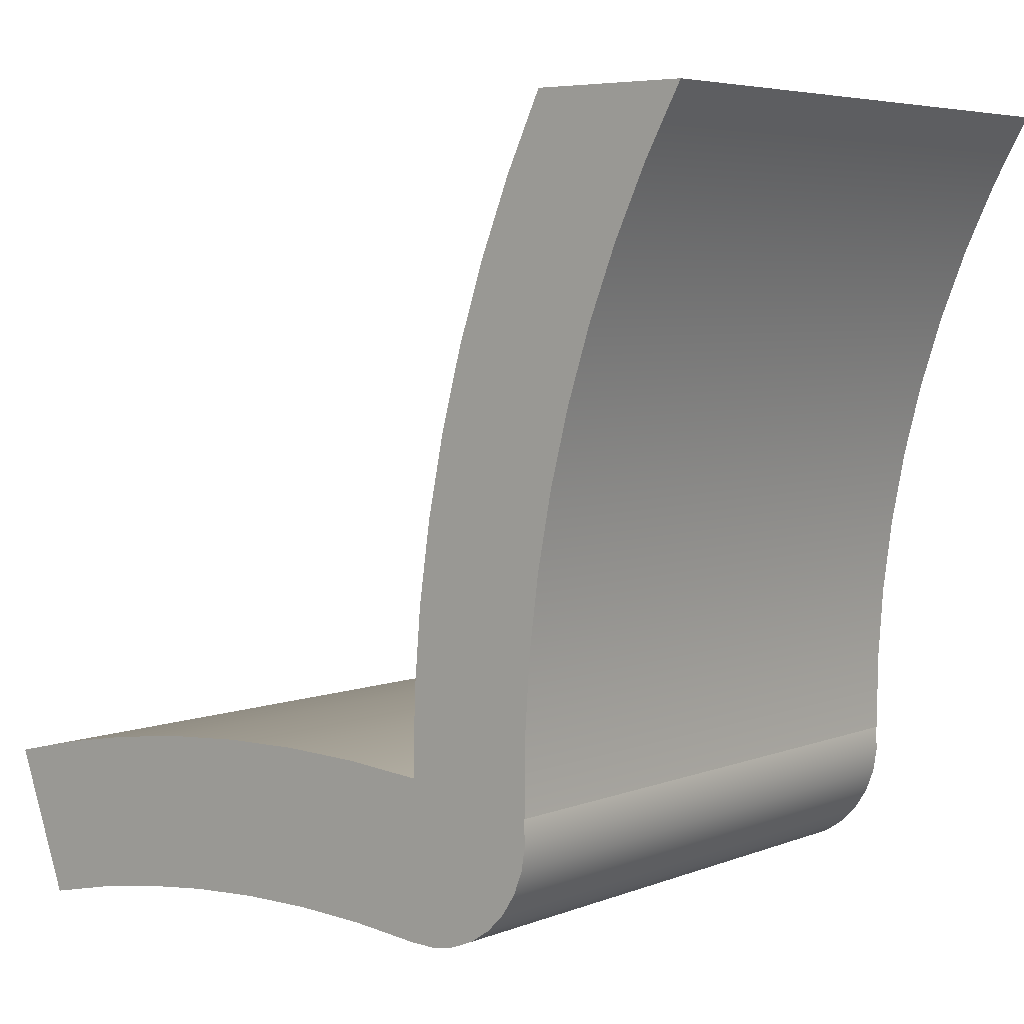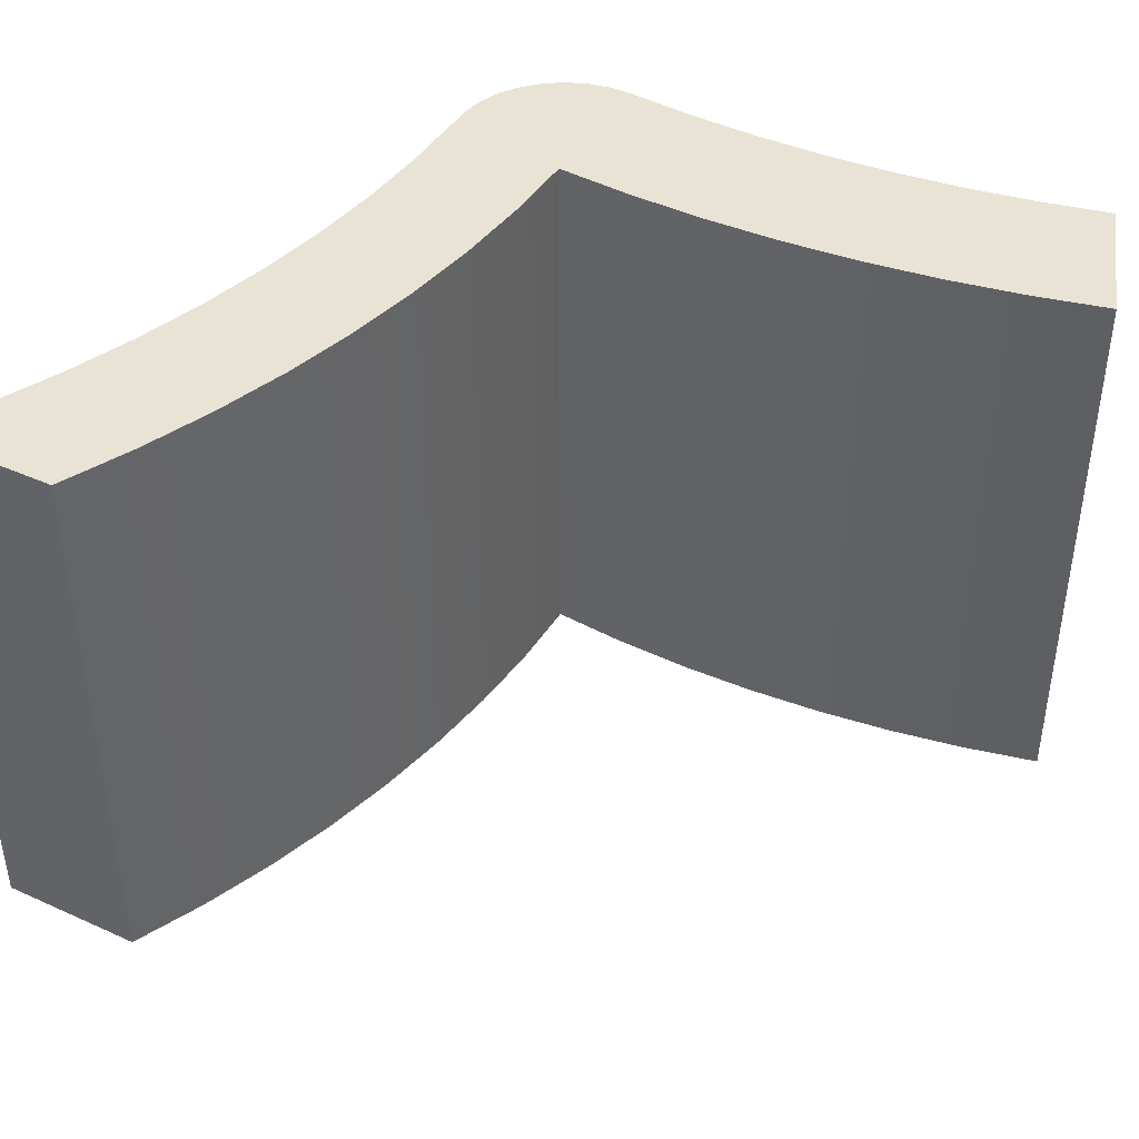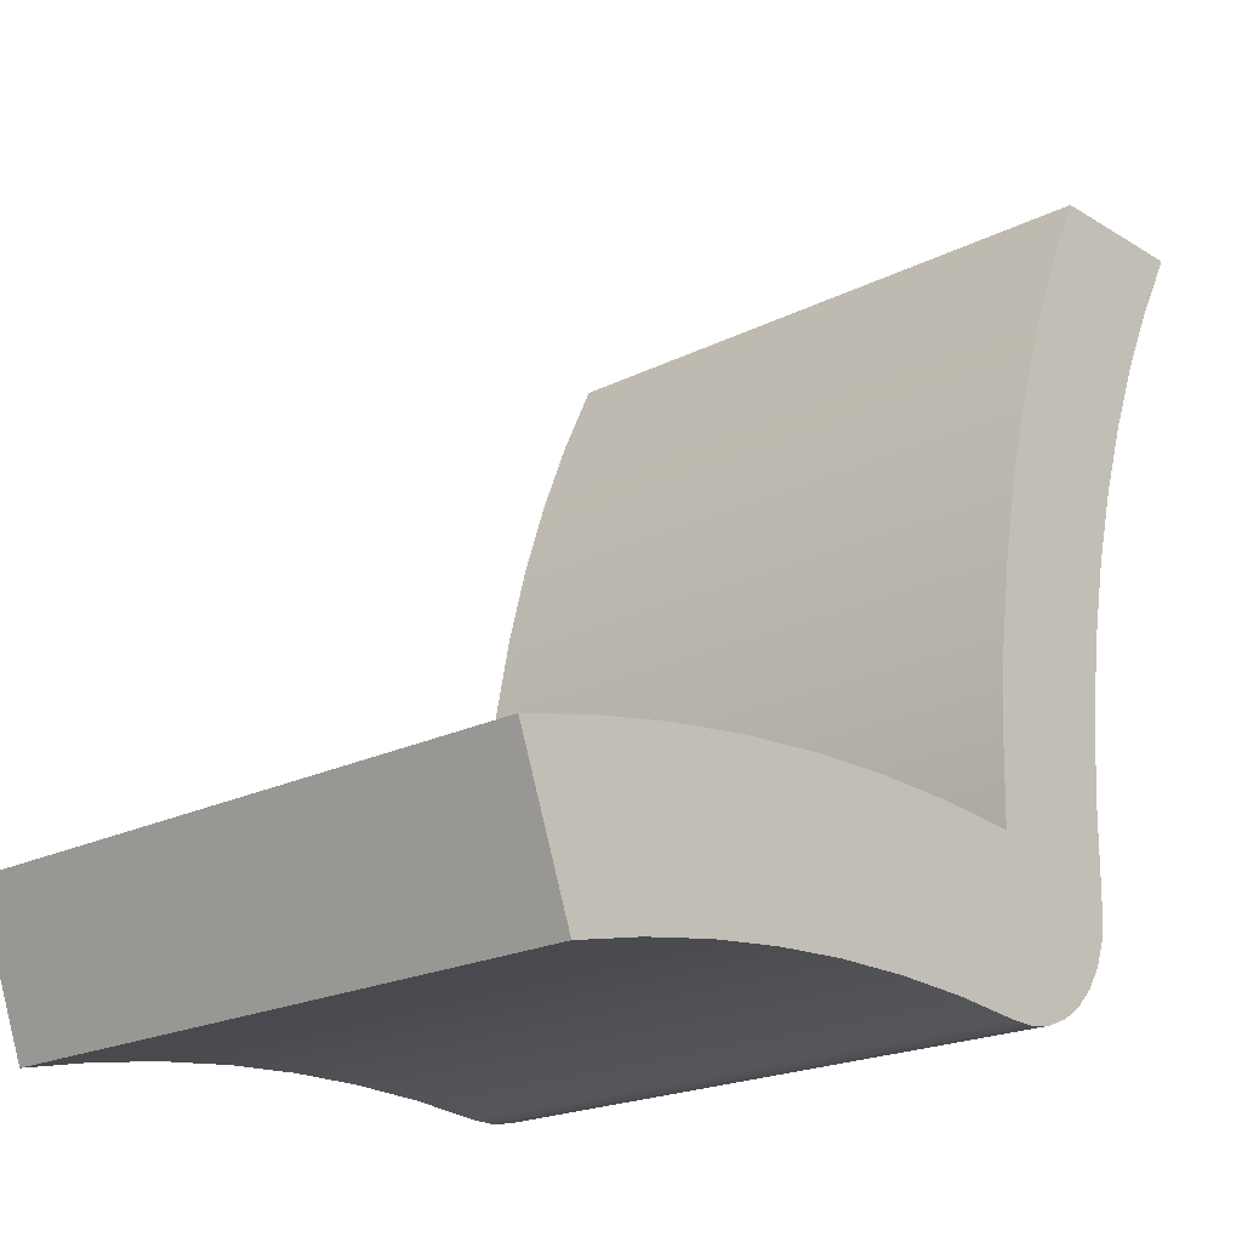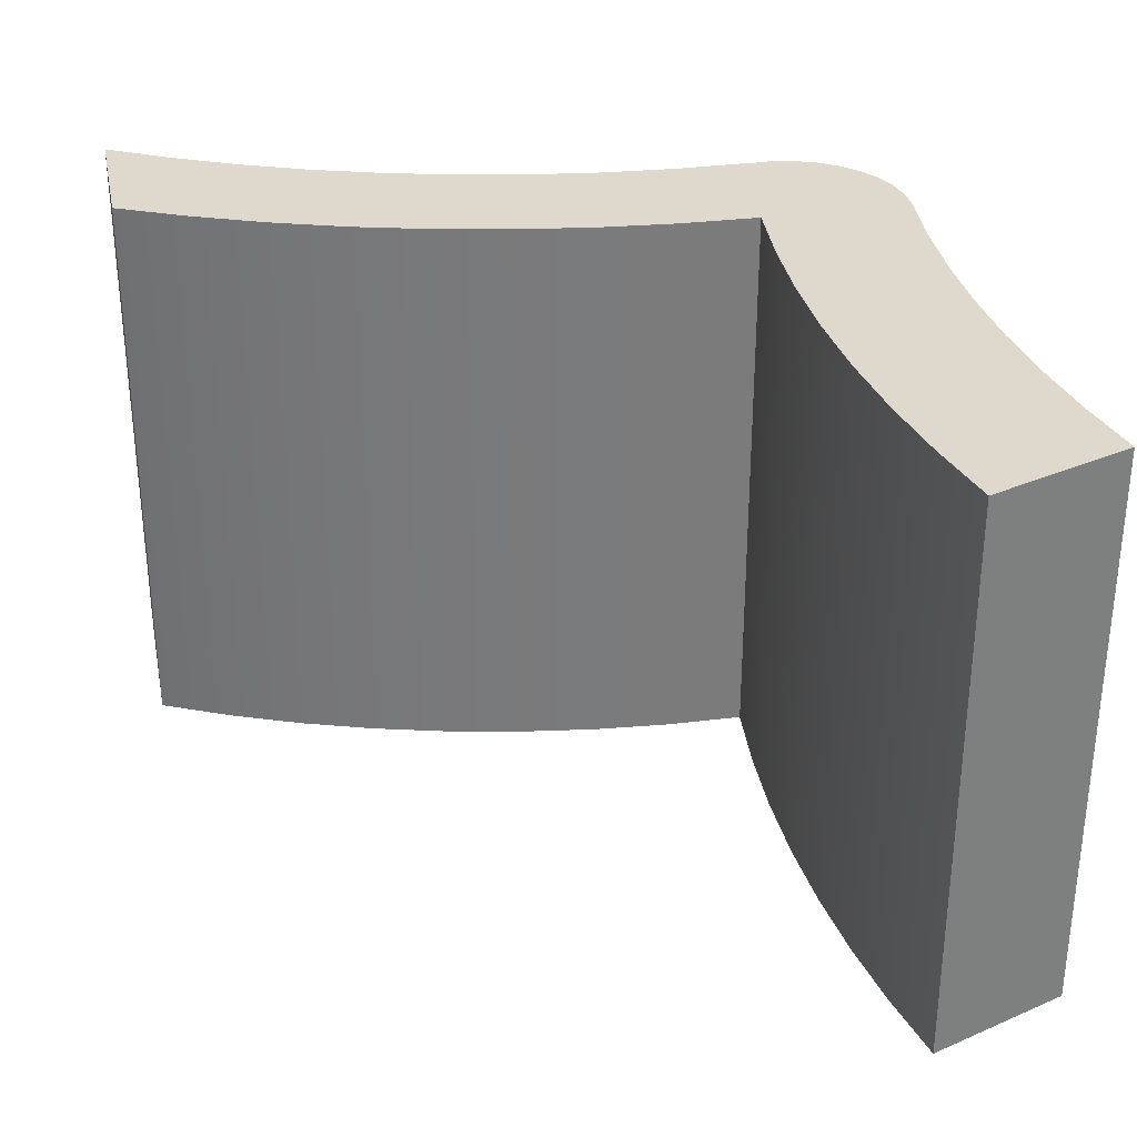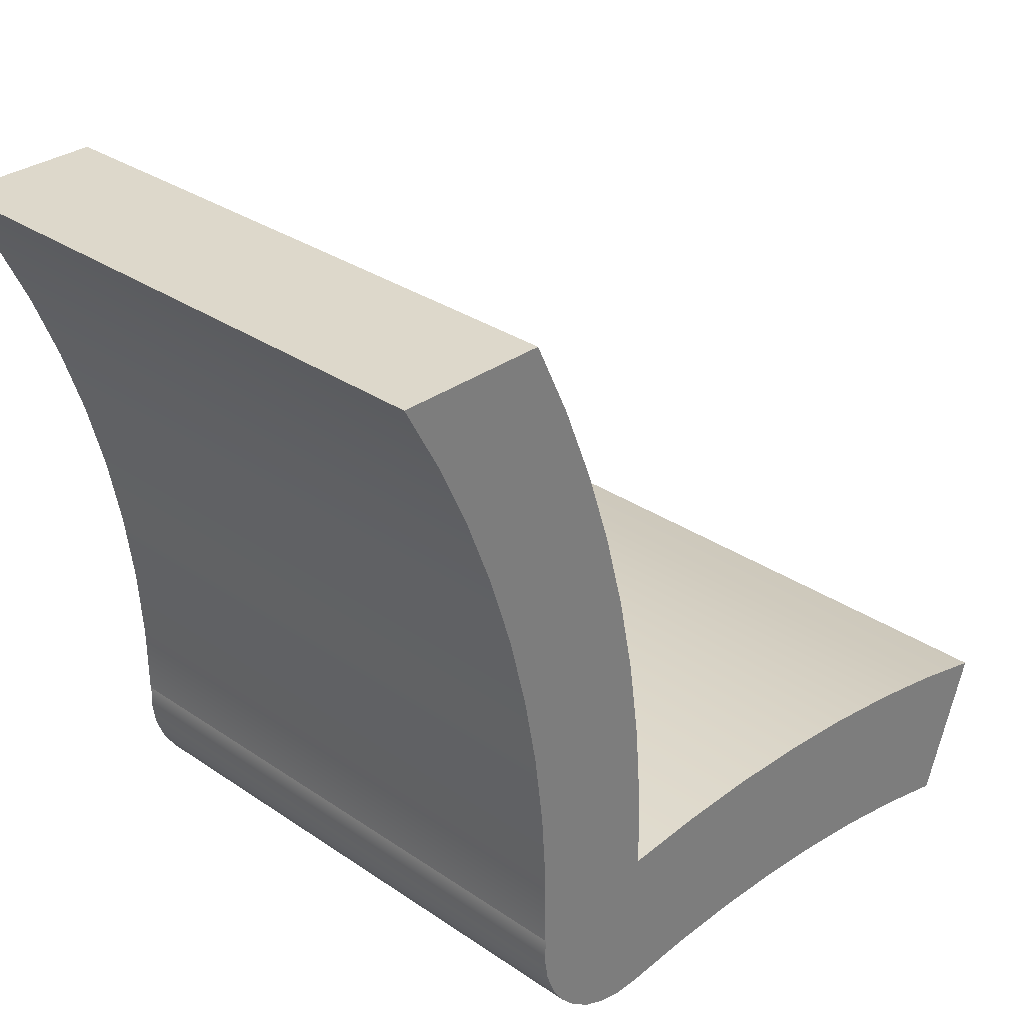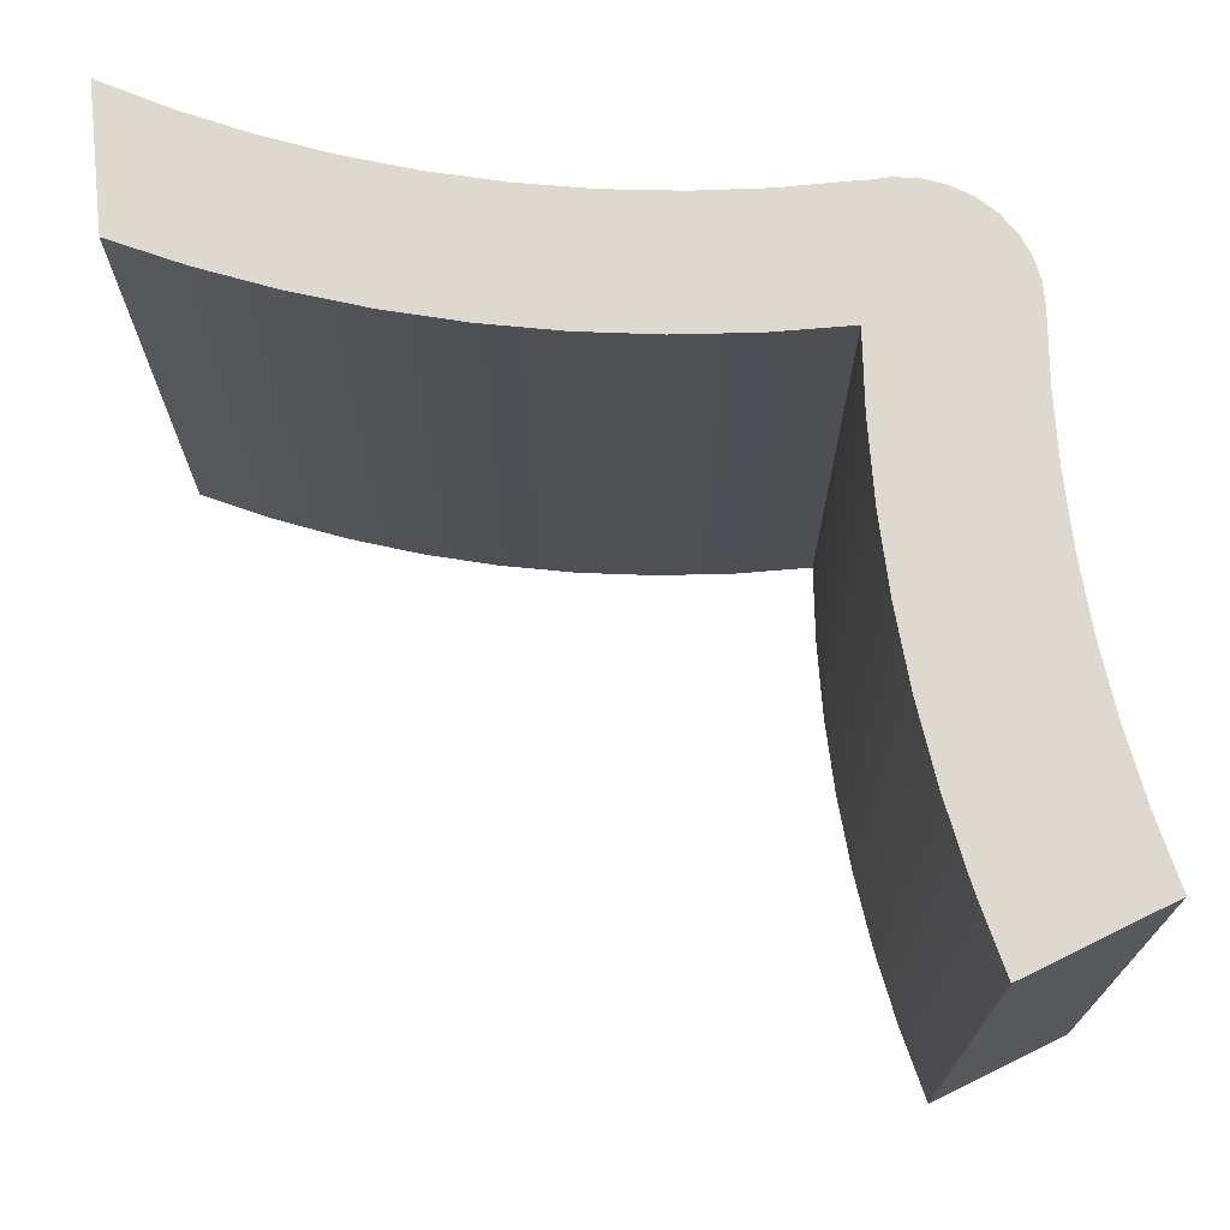
<metadata>
{"format":"obj","ext":"obj","renderer":"f3d","projection":"perspective","resolution":1024,"background":"white","views":[{"elev":5.2,"azim":-140.4,"up":"+Z"},{"elev":42.3,"azim":28.4,"up":"+Y"},{"elev":-20.5,"azim":132.5,"up":"+Z"},{"elev":32.0,"azim":78.7,"up":"+Y"},{"elev":31.2,"azim":-45.8,"up":"+Z"},{"elev":71.4,"azim":83.9,"up":"+Y"}]}
</metadata>
<code>
v -2.072 -2.9 9.22
v -3.53 -2.9 9.22
v -3.185 -2.9 8.585
v -2.879 -2.9 7.93
v -2.615 -2.9 7.257
v -2.391 -2.9 6.569
v -2.211 -2.9 5.869
v -2.074 -2.9 5.159
v -1.98 -2.9 4.443
v -1.931 -2.9 3.721
v -1.926 -2.9 2.999
v -1.923 -2.9 2.999
v -1.92 -2.9 3
v -1.917 -2.9 3
v -1.928 -2.9 2.765
v -1.891 -2.9 2.533
v -1.808 -2.9 2.314
v -1.681 -2.9 2.116
v -1.517 -2.9 1.947
v -1.322 -2.9 1.816
v -1.105 -2.9 1.727
v -0.8736 -2.9 1.684
v -0.6387 -2.9 1.689
v 0.06131 -2.9 1.757
v 0.7639 -2.9 1.788
v 1.467 -2.9 1.782
v 2.169 -2.9 1.739
v 2.868 -2.9 1.659
v 3.561 -2.9 1.543
v 4.248 -2.9 1.39
v 4.76 -2.9 2.797
v 4.002 -2.9 2.974
v 3.236 -2.9 3.111
v 2.464 -2.9 3.208
v 1.688 -2.9 3.264
v 0.9104 -2.9 3.28
v 0.1327 -2.9 3.254
v -0.6426 -2.9 3.189
v -0.6607 -2.9 3.97
v -0.7256 -2.9 4.75
v -0.837 -2.9 5.524
v -0.9945 -2.9 6.29
v -1.198 -2.9 7.046
v -1.445 -2.9 7.787
v -1.737 -2.9 8.513
v -3.53 -2.9 9.22
v -3.53 2.9 9.22
v -3.185 2.9 8.585
v -2.879 2.9 7.93
v -2.615 2.9 7.257
v -2.391 2.9 6.569
v -2.211 2.9 5.869
v -2.074 2.9 5.159
v -1.98 2.9 4.443
v -1.931 2.9 3.721
v -1.926 2.9 2.999
v -1.926 -2.9 2.999
v -1.931 -2.9 3.721
v -1.98 -2.9 4.443
v -2.074 -2.9 5.159
v -2.211 -2.9 5.869
v -2.391 -2.9 6.569
v -2.615 -2.9 7.257
v -2.879 -2.9 7.93
v -3.185 -2.9 8.585
v -1.926 -2.9 2.999
v -1.926 2.9 2.999
v -1.923 2.9 2.999
v -1.92 2.9 3
v -1.917 2.9 3
v -1.917 -2.9 3
v -1.92 -2.9 3
v -1.923 -2.9 2.999
v -1.917 -2.9 3
v -1.917 2.9 3
v -1.928 2.9 2.765
v -1.891 2.9 2.533
v -1.808 2.9 2.314
v -1.681 2.9 2.116
v -1.517 2.9 1.947
v -1.322 2.9 1.816
v -1.105 2.9 1.727
v -0.8736 2.9 1.684
v -0.6387 2.9 1.689
v -0.6387 -2.9 1.689
v -0.8736 -2.9 1.684
v -1.105 -2.9 1.727
v -1.322 -2.9 1.816
v -1.517 -2.9 1.947
v -1.681 -2.9 2.116
v -1.808 -2.9 2.314
v -1.891 -2.9 2.533
v -1.928 -2.9 2.765
v -0.6387 -2.9 1.689
v -0.6387 2.9 1.689
v 0.06131 2.9 1.757
v 0.7639 2.9 1.788
v 1.467 2.9 1.782
v 2.169 2.9 1.739
v 2.868 2.9 1.659
v 3.561 2.9 1.543
v 4.248 2.9 1.39
v 4.248 -2.9 1.39
v 3.561 -2.9 1.543
v 2.868 -2.9 1.659
v 2.169 -2.9 1.739
v 1.467 -2.9 1.782
v 0.7639 -2.9 1.788
v 0.06131 -2.9 1.757
v 4.248 -2.9 1.39
v 4.248 2.9 1.39
v 4.76 2.9 2.797
v 4.76 -2.9 2.797
v 4.76 -2.9 2.797
v 4.76 2.9 2.797
v 4.002 2.9 2.974
v 3.236 2.9 3.111
v 2.464 2.9 3.208
v 1.688 2.9 3.264
v 0.9104 2.9 3.28
v 0.1327 2.9 3.254
v -0.6426 2.9 3.189
v -0.6426 -2.9 3.189
v 0.1327 -2.9 3.254
v 0.9104 -2.9 3.28
v 1.688 -2.9 3.264
v 2.464 -2.9 3.208
v 3.236 -2.9 3.111
v 4.002 -2.9 2.974
v -0.6426 -2.9 3.189
v -0.6426 2.9 3.189
v -0.6607 2.9 3.97
v -0.7256 2.9 4.75
v -0.837 2.9 5.524
v -0.9945 2.9 6.29
v -1.198 2.9 7.046
v -1.445 2.9 7.787
v -1.737 2.9 8.513
v -2.072 2.9 9.22
v -2.072 -2.9 9.22
v -1.737 -2.9 8.513
v -1.445 -2.9 7.787
v -1.198 -2.9 7.046
v -0.9945 -2.9 6.29
v -0.837 -2.9 5.524
v -0.7256 -2.9 4.75
v -0.6607 -2.9 3.97
v -2.072 -2.9 9.22
v -2.072 2.9 9.22
v -3.53 2.9 9.22
v -3.53 -2.9 9.22
v -3.53 2.9 9.22
v -2.072 2.9 9.22
v -1.737 2.9 8.513
v -1.445 2.9 7.787
v -1.198 2.9 7.046
v -0.9945 2.9 6.29
v -0.837 2.9 5.524
v -0.7256 2.9 4.75
v -0.6607 2.9 3.97
v -0.6426 2.9 3.189
v 0.1327 2.9 3.254
v 0.9104 2.9 3.28
v 1.688 2.9 3.264
v 2.464 2.9 3.208
v 3.236 2.9 3.111
v 4.002 2.9 2.974
v 4.76 2.9 2.797
v 4.248 2.9 1.39
v 3.561 2.9 1.543
v 2.868 2.9 1.659
v 2.169 2.9 1.739
v 1.467 2.9 1.782
v 0.7639 2.9 1.788
v 0.06131 2.9 1.757
v -0.6387 2.9 1.689
v -0.8736 2.9 1.684
v -1.105 2.9 1.727
v -1.322 2.9 1.816
v -1.517 2.9 1.947
v -1.681 2.9 2.116
v -1.808 2.9 2.314
v -1.891 2.9 2.533
v -1.928 2.9 2.765
v -1.917 2.9 3
v -1.92 2.9 3
v -1.923 2.9 2.999
v -1.926 2.9 2.999
v -1.931 2.9 3.721
v -1.98 2.9 4.443
v -2.074 2.9 5.159
v -2.211 2.9 5.869
v -2.391 2.9 6.569
v -2.615 2.9 7.257
v -2.879 2.9 7.93
v -3.185 2.9 8.585
g d2571be4-e349-11ea-89c8-54bf646e7e1f
f 2 3 1
f 1 3 45
f 45 3 4
f 45 4 44
f 44 4 5
f 44 5 43
f 43 5 6
f 43 6 42
f 42 6 7
f 42 7 41
f 41 7 8
f 41 8 40
f 40 8 9
f 40 9 39
f 39 9 10
f 39 10 38
f 38 10 14
f 38 14 15
f 11 12 10
f 10 12 13
f 10 13 14
f 15 16 38
f 38 16 17
f 38 17 18
f 18 19 38
f 38 19 20
f 38 20 21
f 21 22 38
f 38 22 23
f 38 23 24
f 38 24 37
f 37 24 25
f 37 25 36
f 36 25 26
f 36 26 35
f 35 26 27
f 35 27 34
f 34 27 28
f 34 28 33
f 33 28 29
f 33 29 32
f 32 29 30
f 32 30 31
g d2593ea8-e349-11ea-aee3-54bf646e7e1f
f 46 47 65
f 65 47 48
f 65 48 64
f 64 48 49
f 64 49 63
f 63 49 50
f 63 50 62
f 62 50 51
f 62 51 61
f 61 51 52
f 61 52 60
f 60 52 53
f 60 53 59
f 59 53 54
f 59 54 58
f 58 54 55
f 58 55 57
f 57 55 56
g d25b3a74-e349-11ea-b157-54bf646e7e1f
f 66 67 73
f 73 67 68
f 73 68 72
f 72 68 69
f 72 69 71
f 71 69 70
g d25d5d86-e349-11ea-8fb9-54bf646e7e1f
f 74 75 93
f 93 75 76
f 93 76 92
f 92 76 77
f 92 77 91
f 91 77 78
f 91 78 90
f 90 78 79
f 90 79 89
f 89 79 80
f 89 80 88
f 88 80 81
f 88 81 87
f 87 81 82
f 87 82 86
f 86 82 83
f 86 83 85
f 85 83 84
g d25f0b00-e349-11ea-95e1-54bf646e7e1f
f 94 95 109
f 109 95 96
f 109 96 97
f 109 97 108
f 108 97 98
f 108 98 107
f 107 98 99
f 107 99 106
f 106 99 100
f 106 100 105
f 105 100 101
f 105 101 104
f 104 101 103
f 103 101 102
g d26091a2-e349-11ea-a406-54bf646e7e1f
f 111 112 110
f 110 112 113
g d2623f74-e349-11ea-abb9-54bf646e7e1f
f 114 115 129
f 129 115 116
f 129 116 128
f 128 116 117
f 128 117 127
f 127 117 118
f 127 118 126
f 126 118 119
f 126 119 125
f 125 119 120
f 125 120 124
f 124 120 121
f 124 121 123
f 123 121 122
g d2643b76-e349-11ea-9306-54bf646e7e1f
f 130 131 147
f 147 131 132
f 147 132 146
f 146 132 133
f 146 133 145
f 145 133 134
f 145 134 144
f 144 134 135
f 144 135 143
f 143 135 136
f 143 136 142
f 142 136 137
f 142 137 141
f 141 137 138
f 141 138 140
f 140 138 139
g d269e0ec-e349-11ea-877c-54bf646e7e1f
f 149 150 148
f 148 150 151
g d26c51be-e349-11ea-8a1d-54bf646e7e1f
f 152 153 196
f 196 153 154
f 196 154 195
f 195 154 155
f 195 155 194
f 194 155 156
f 194 156 193
f 193 156 157
f 193 157 192
f 192 157 158
f 192 158 191
f 191 158 159
f 191 159 190
f 190 159 160
f 190 160 189
f 189 160 161
f 189 161 185
f 185 161 184
f 184 161 183
f 183 161 182
f 182 161 181
f 181 161 180
f 180 161 179
f 179 161 178
f 178 161 177
f 177 161 176
f 176 161 175
f 175 161 162
f 175 162 174
f 174 162 163
f 174 163 173
f 173 163 164
f 173 164 172
f 172 164 165
f 172 165 171
f 171 165 166
f 171 166 170
f 170 166 167
f 170 167 169
f 169 167 168
f 185 186 189
f 189 186 187
f 189 187 188

</code>
